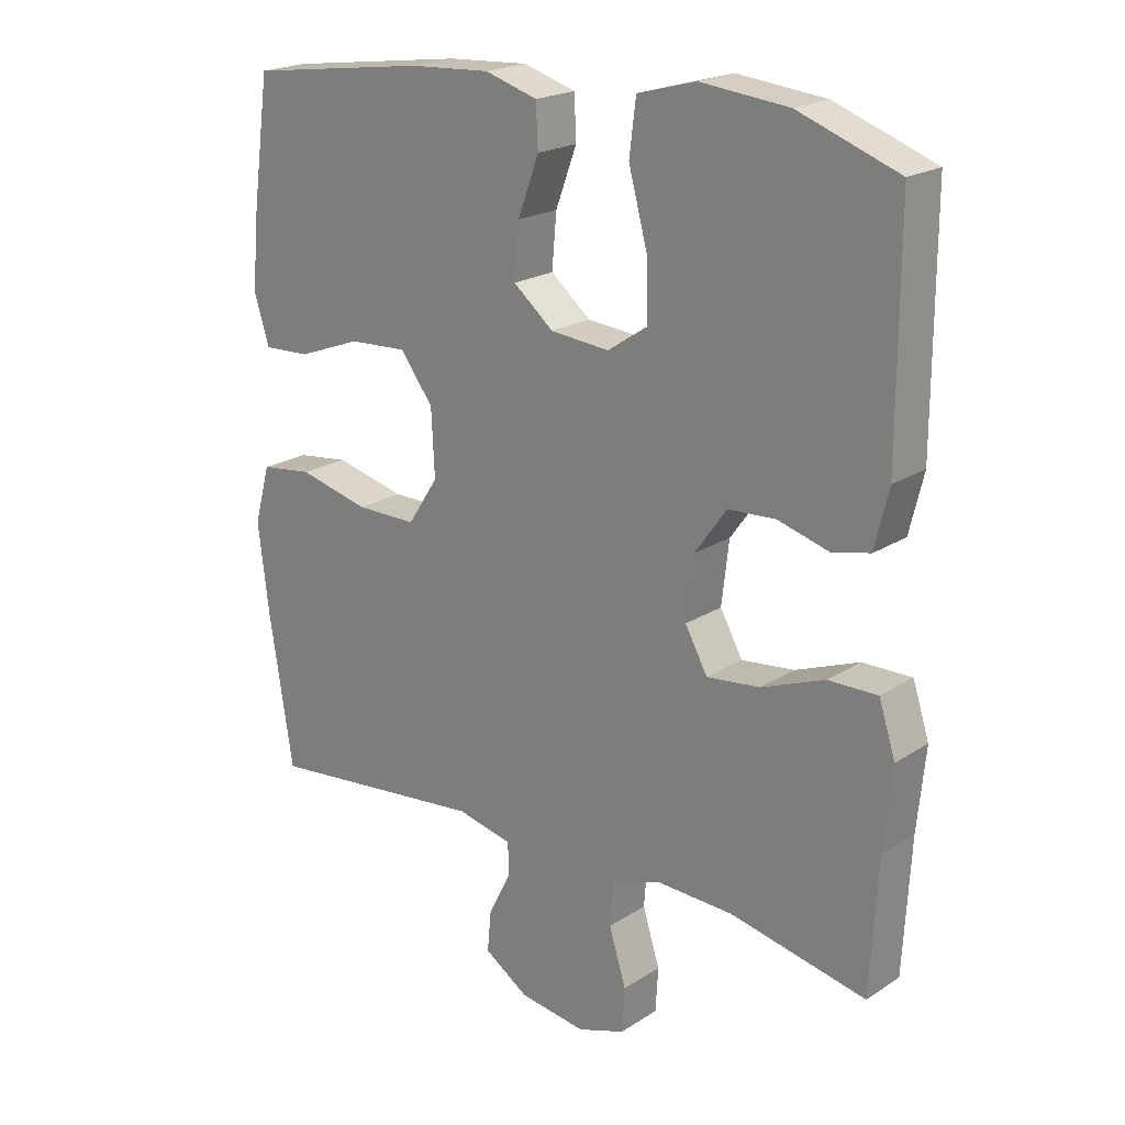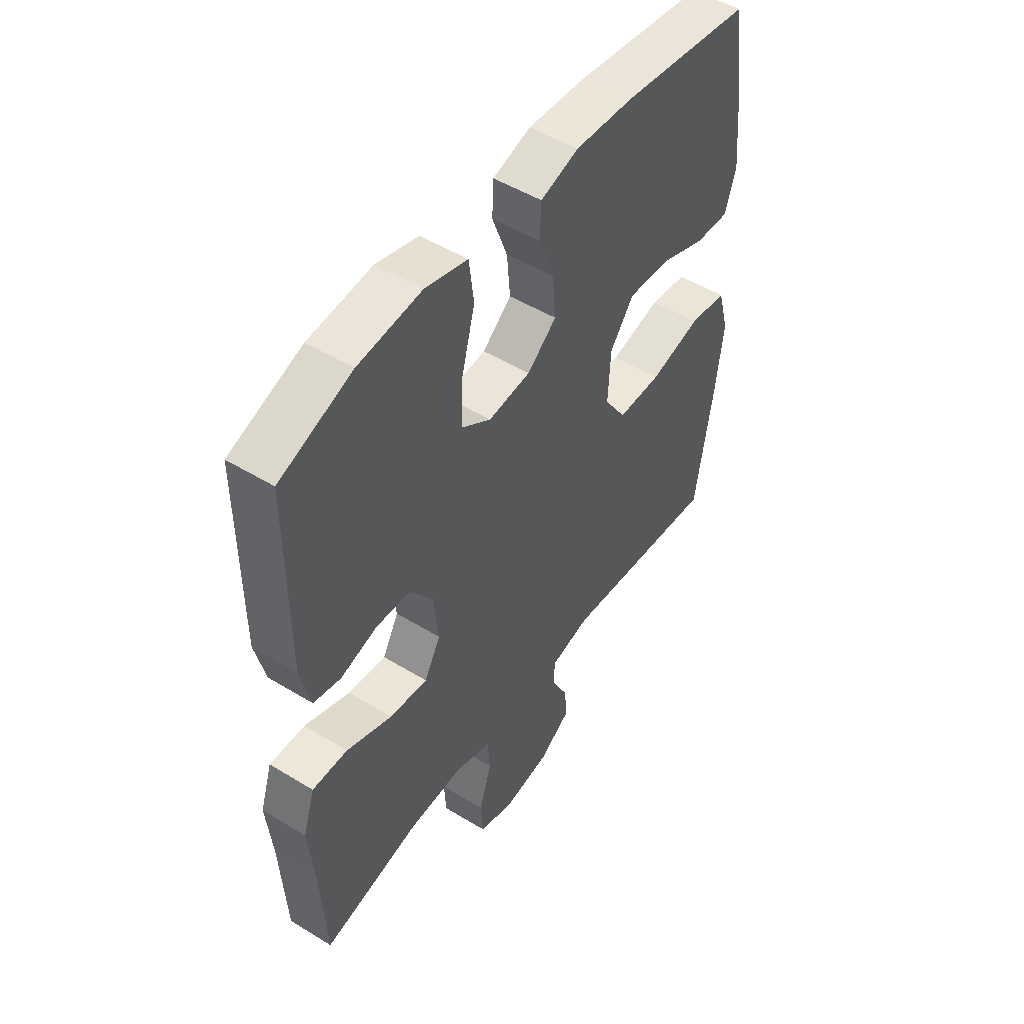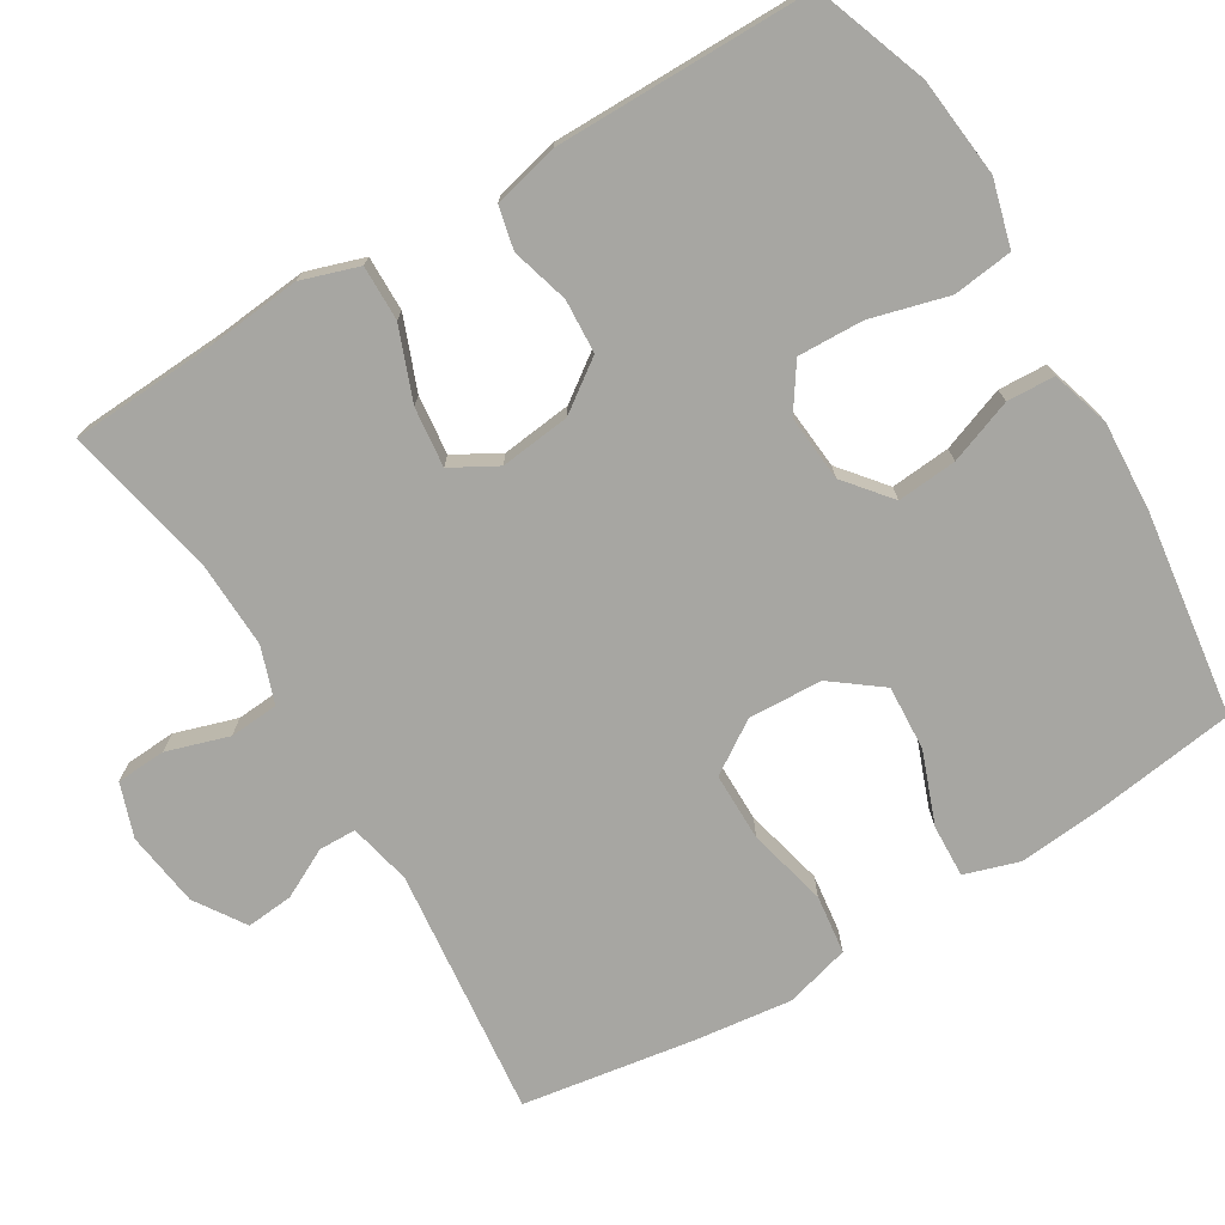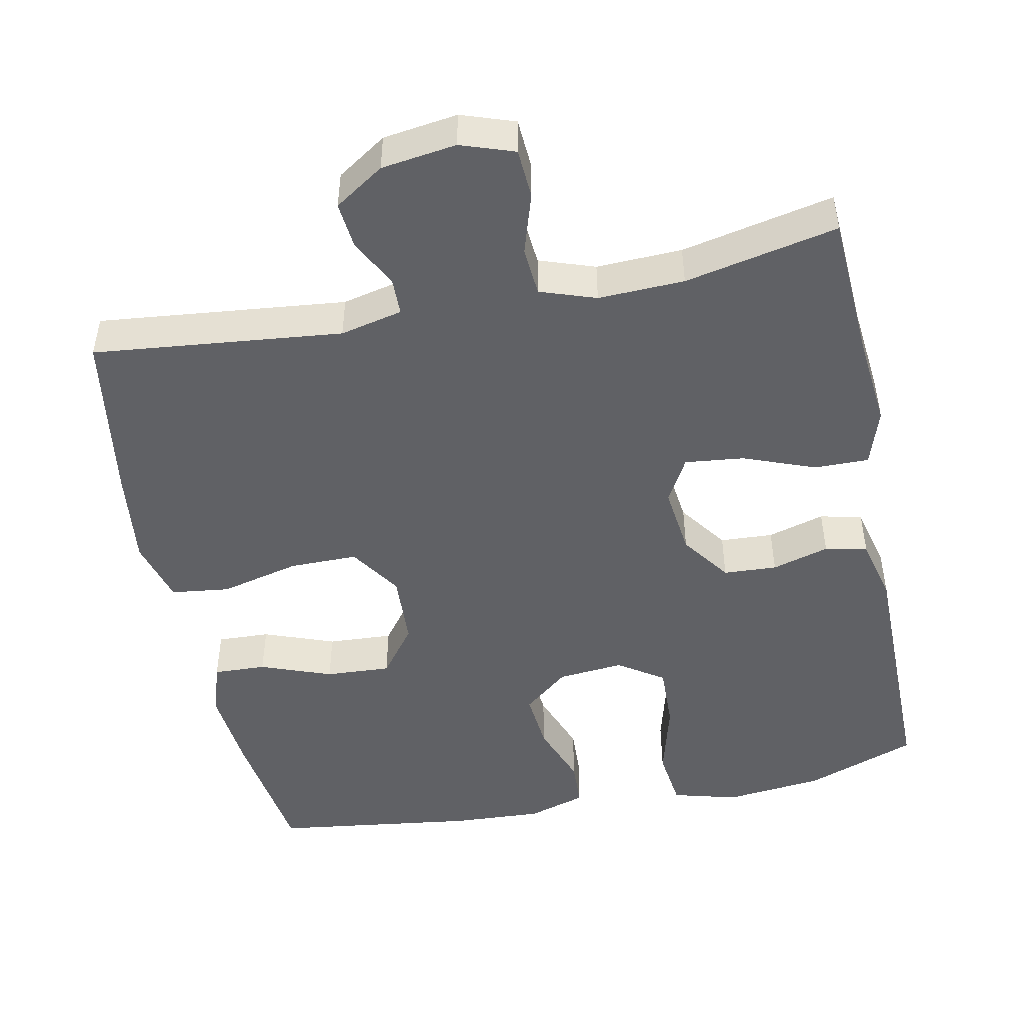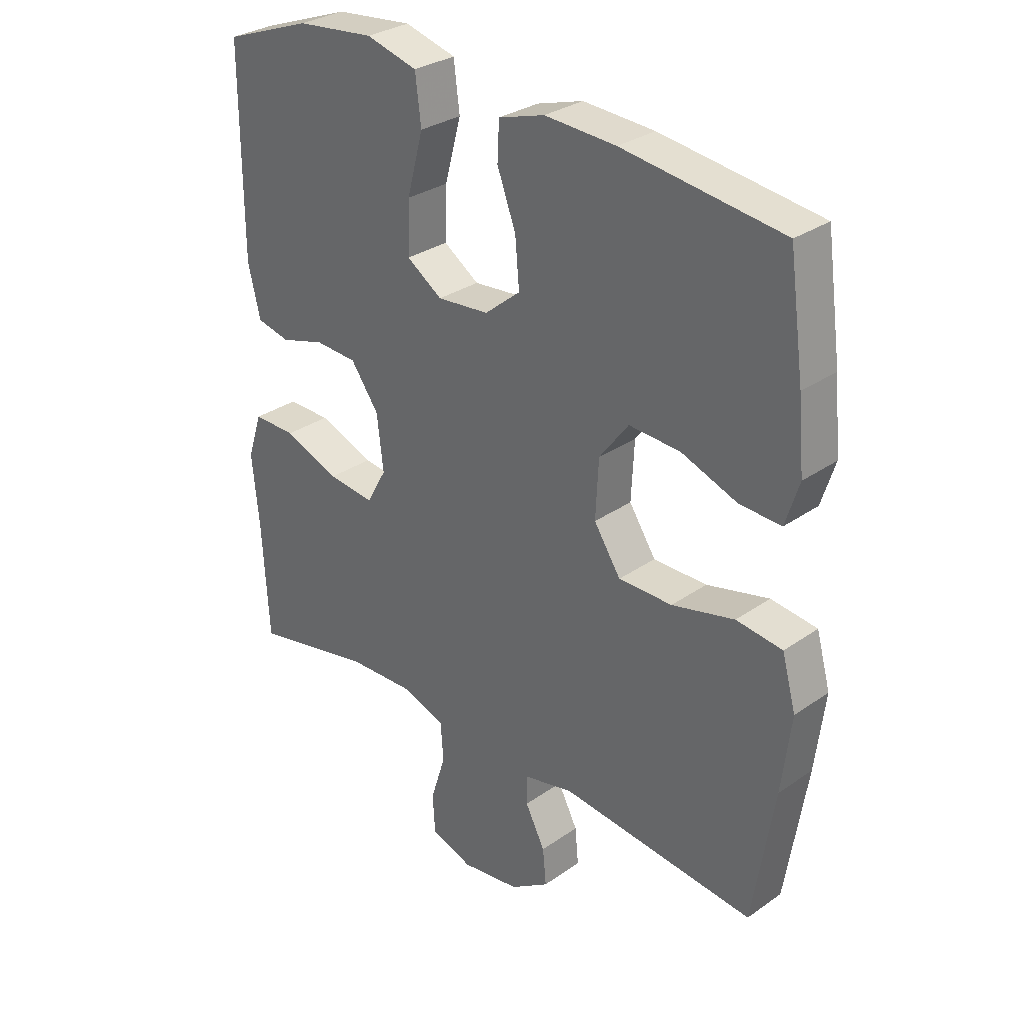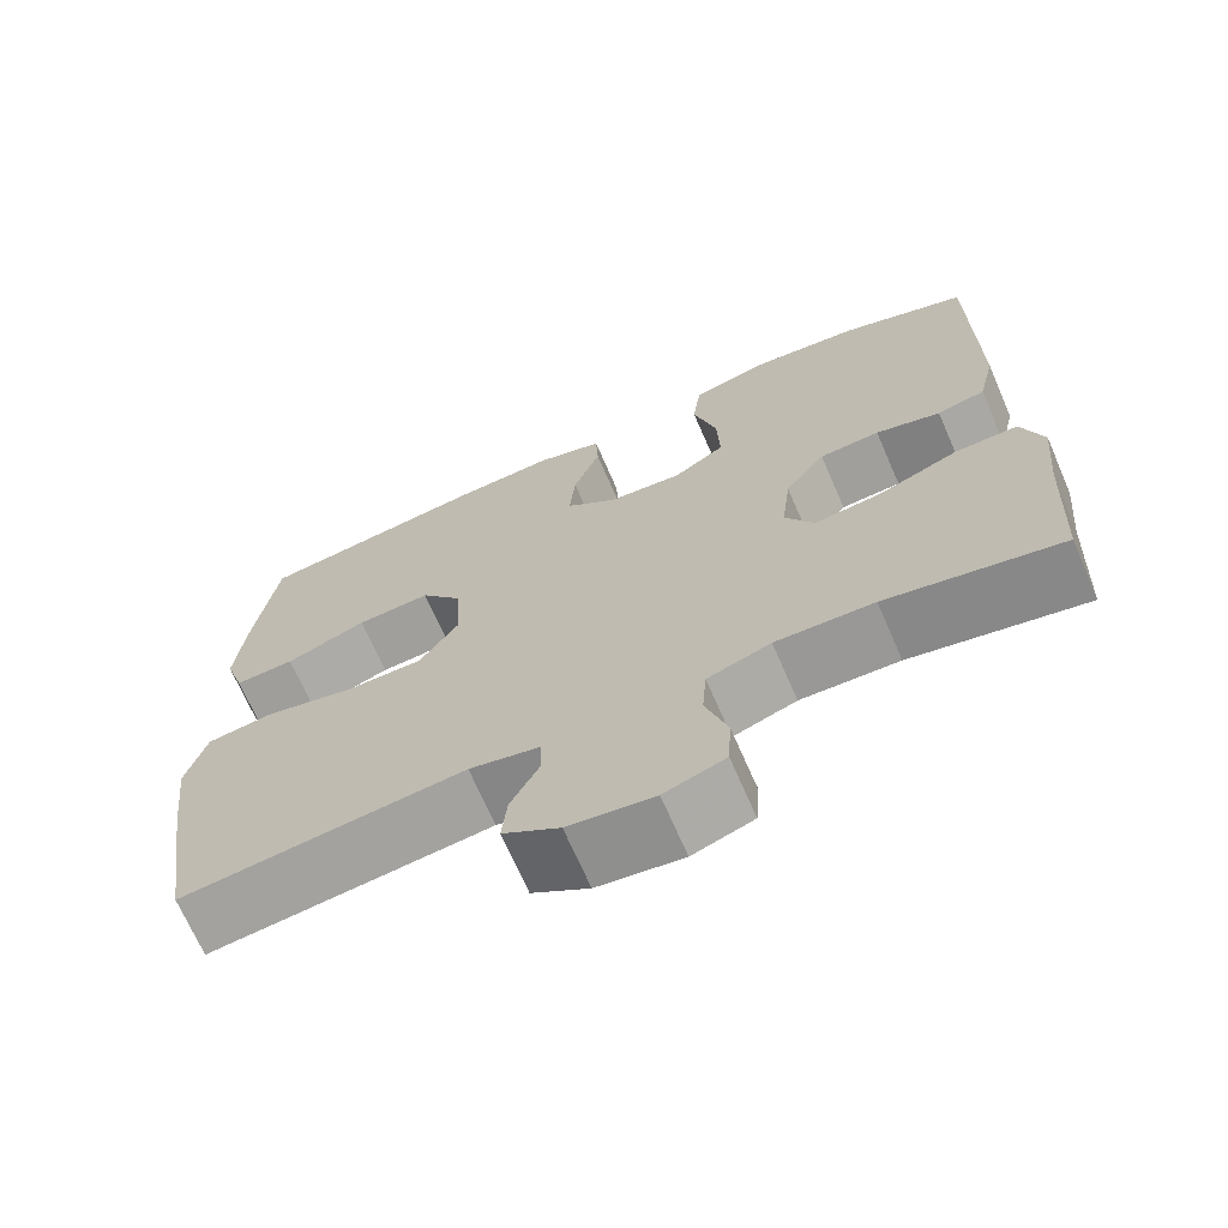
<metadata>
{"format":"obj","ext":"obj","renderer":"f3d","projection":"perspective","resolution":1024,"background":"white","views":[{"elev":20.7,"azim":-139.0,"up":"+Z"},{"elev":50.0,"azim":-56.1,"up":"+Z"},{"elev":-74.0,"azim":-59.0,"up":"+Y"},{"elev":-48.1,"azim":-168.4,"up":"+Y"},{"elev":30.3,"azim":44.7,"up":"+Z"},{"elev":-69.6,"azim":-156.5,"up":"+Z"}]}
</metadata>
<code>
v -0.5 0.07 -0.5
v -0.511 0.07 -0.301
v -0.523 0.07 -0.179
v -0.498 0.07 -0.102
v -0.424 0.07 -0.103
v -0.328 0.07 -0.14
v -0.248 0.07 -0.149
v -0.214 0.07 -0.088
v -0.225 0.07 0.006
v -0.273 0.07 0.073
v -0.345 0.07 0.077
v -0.422 0.07 0.055
v -0.479 0.07 0.068
v -0.5 0.07 0.155
v -0.5 0.07 0.5
v -0.349 0.07 0.555
v -0.216 0.07 0.569
v -0.128 0.07 0.545
v -0.118 0.07 0.465
v -0.146 0.07 0.361
v -0.149 0.07 0.273
v -0.088 0.07 0.232
v 0.001 0.07 0.24
v 0.062 0.07 0.29
v 0.055 0.07 0.37
v 0.023 0.07 0.456
v 0.026 0.07 0.52
v 0.105 0.07 0.544
v 0.227 0.07 0.537
v 0.5 0.07 0.5
v 0.526 0.07 0.314
v 0.537 0.07 0.197
v 0.514 0.07 0.124
v 0.443 0.07 0.127
v 0.347 0.07 0.163
v 0.259 0.07 0.168
v 0.209 0.07 0.102
v 0.204 0.07 0.003
v 0.25 0.07 -0.067
v 0.342 0.07 -0.067
v 0.449 0.07 -0.041
v 0.528 0.07 -0.051
v 0.552 0.07 -0.138
v 0.536 0.07 -0.27
v 0.5 0.07 -0.5
v 0.165 0.07 -0.464
v 0.081 0.07 -0.483
v 0.08 0.07 -0.533
v 0.114 0.07 -0.599
v 0.12 0.07 -0.662
v 0.053 0.07 -0.706
v -0.048 0.07 -0.72
v -0.12 0.07 -0.695
v -0.124 0.07 -0.628
v -0.098 0.07 -0.545
v -0.103 0.07 -0.479
v -0.178 0.07 -0.453
v -0.294 0.07 -0.457
v -0.5 0 -0.5
v -0.511 0 -0.301
v -0.523 0 -0.179
v -0.498 0 -0.102
v -0.424 0 -0.103
v -0.328 0 -0.14
v -0.248 0 -0.149
v -0.214 0 -0.088
v -0.225 0 0.006
v -0.273 0 0.073
v -0.345 0 0.077
v -0.422 0 0.055
v -0.479 0 0.068
v -0.5 0 0.155
v -0.5 0 0.5
v -0.349 0 0.555
v -0.216 0 0.569
v -0.128 0 0.545
v -0.118 0 0.465
v -0.146 0 0.361
v -0.149 0 0.273
v -0.088 0 0.232
v 0.001 0 0.24
v 0.062 0 0.29
v 0.055 0 0.37
v 0.023 0 0.456
v 0.026 0 0.52
v 0.105 0 0.544
v 0.227 0 0.537
v 0.5 0 0.5
v 0.526 0 0.314
v 0.537 0 0.197
v 0.514 0 0.124
v 0.443 0 0.127
v 0.347 0 0.163
v 0.259 0 0.168
v 0.209 0 0.102
v 0.204 0 0.003
v 0.25 0 -0.067
v 0.342 0 -0.067
v 0.449 0 -0.041
v 0.528 0 -0.051
v 0.552 0 -0.138
v 0.536 0 -0.27
v 0.5 0 -0.5
v 0.165 0 -0.464
v 0.081 0 -0.483
v 0.08 0 -0.533
v 0.114 0 -0.599
v 0.12 0 -0.662
v 0.053 0 -0.706
v -0.048 0 -0.72
v -0.12 0 -0.695
v -0.124 0 -0.628
v -0.098 0 -0.545
v -0.103 0 -0.479
v -0.178 0 -0.453
v -0.294 0 -0.457
f 53 54 55
f 52 53 55
f 51 52 55
f 50 51 55
f 49 50 55
f 48 49 55
f 47 48 55 56
f 46 47 56 57
f 44 45 46
f 43 44 46
f 42 43 46
f 41 42 46
f 40 41 46
f 39 40 46 57
f 33 34 35
f 32 33 35
f 31 32 35
f 30 31 35
f 29 30 35
f 28 29 35
f 27 28 35
f 26 27 35
f 25 26 35
f 24 25 35 36
f 23 24 36 37
f 18 19 20
f 17 18 20
f 16 17 20
f 15 16 20
f 14 15 20
f 13 14 20
f 12 13 20
f 11 12 20
f 10 11 20 21
f 9 10 21 22
f 4 5 6
f 3 4 6
f 2 3 6
f 2 6 7
f 1 2 7
f 58 1 7
f 58 7 8
f 57 58 8
f 39 57 8
f 38 39 8
f 23 37 38
f 22 23 38
f 9 22 38
f 8 9 38
f 113 112 111
f 113 111 110
f 113 110 109
f 113 109 108
f 113 108 107
f 113 107 106
f 114 113 106 105
f 115 114 105 104
f 104 103 102
f 104 102 101
f 104 101 100
f 104 100 99
f 104 99 98
f 115 104 98 97
f 93 92 91
f 93 91 90
f 93 90 89
f 93 89 88
f 93 88 87
f 93 87 86
f 93 86 85
f 93 85 84
f 93 84 83
f 94 93 83 82
f 95 94 82 81
f 78 77 76
f 78 76 75
f 78 75 74
f 78 74 73
f 78 73 72
f 78 72 71
f 78 71 70
f 78 70 69
f 79 78 69 68
f 80 79 68 67
f 64 63 62
f 64 62 61
f 64 61 60
f 65 64 60
f 65 60 59
f 65 59 116
f 66 65 116
f 66 116 115
f 66 115 97
f 66 97 96
f 96 95 81
f 96 81 80
f 96 80 67
f 96 67 66
f 1 59 60 2
f 2 60 61 3
f 3 61 62 4
f 4 62 63 5
f 5 63 64 6
f 6 64 65 7
f 7 65 66 8
f 8 66 67 9
f 9 67 68 10
f 10 68 69 11
f 11 69 70 12
f 12 70 71 13
f 13 71 72 14
f 14 72 73 15
f 15 73 74 16
f 16 74 75 17
f 17 75 76 18
f 18 76 77 19
f 19 77 78 20
f 20 78 79 21
f 21 79 80 22
f 22 80 81 23
f 23 81 82 24
f 24 82 83 25
f 25 83 84 26
f 26 84 85 27
f 27 85 86 28
f 28 86 87 29
f 29 87 88 30
f 30 88 89 31
f 31 89 90 32
f 32 90 91 33
f 33 91 92 34
f 34 92 93 35
f 35 93 94 36
f 36 94 95 37
f 37 95 96 38
f 38 96 97 39
f 39 97 98 40
f 40 98 99 41
f 41 99 100 42
f 42 100 101 43
f 43 101 102 44
f 44 102 103 45
f 45 103 104 46
f 46 104 105 47
f 47 105 106 48
f 48 106 107 49
f 49 107 108 50
f 50 108 109 51
f 51 109 110 52
f 52 110 111 53
f 53 111 112 54
f 54 112 113 55
f 55 113 114 56
f 56 114 115 57
f 57 115 116 58
f 58 116 59 1

</code>
